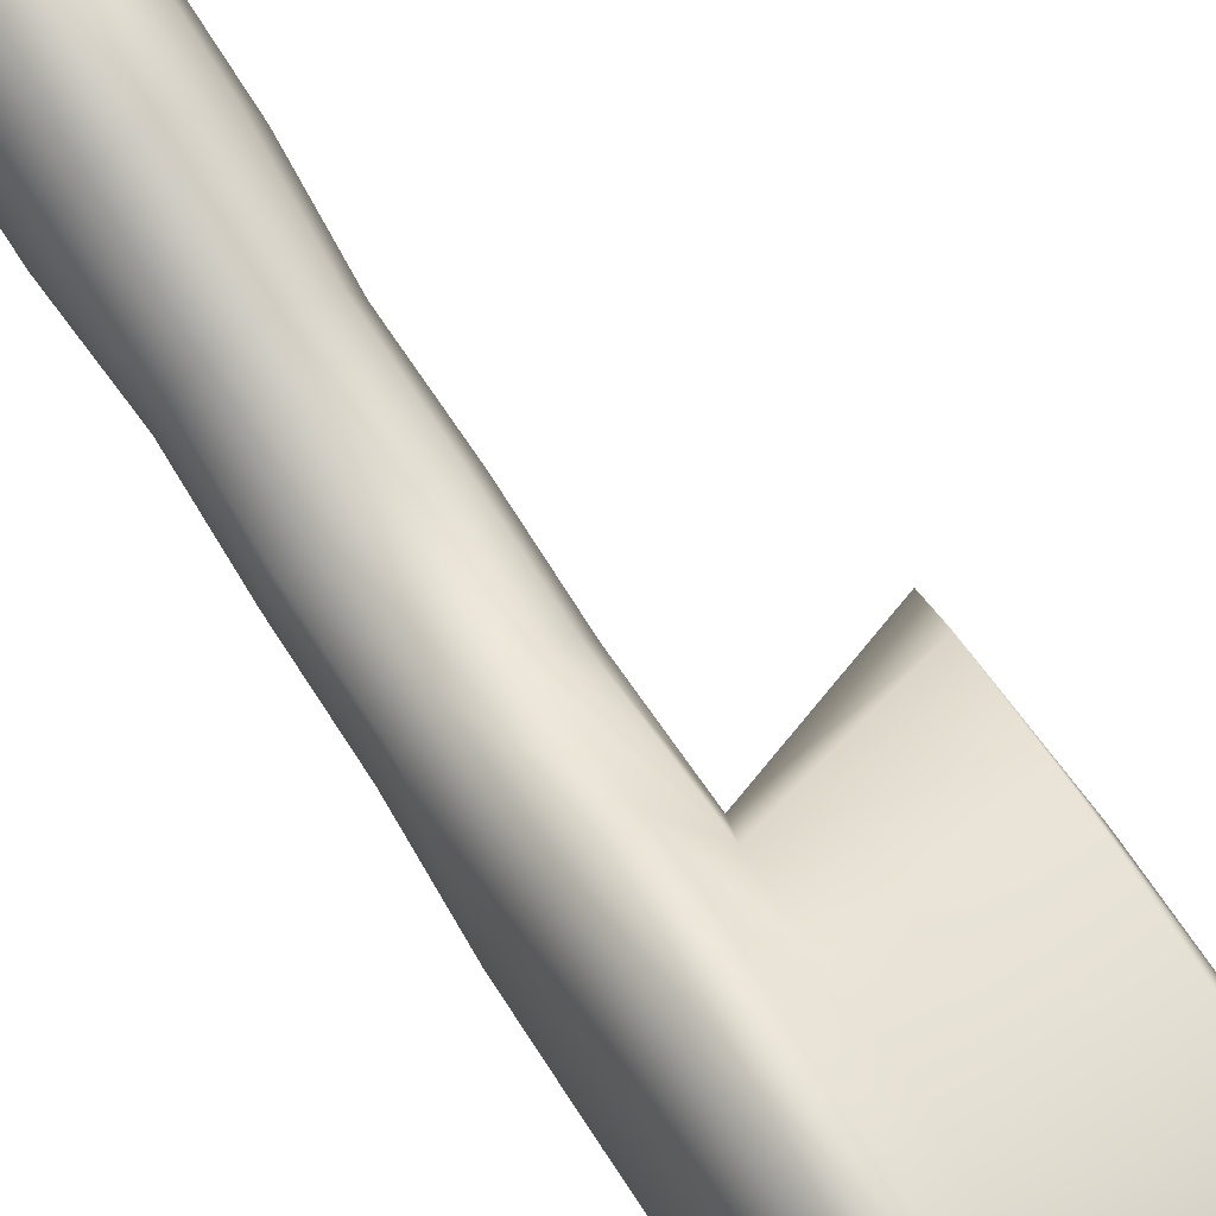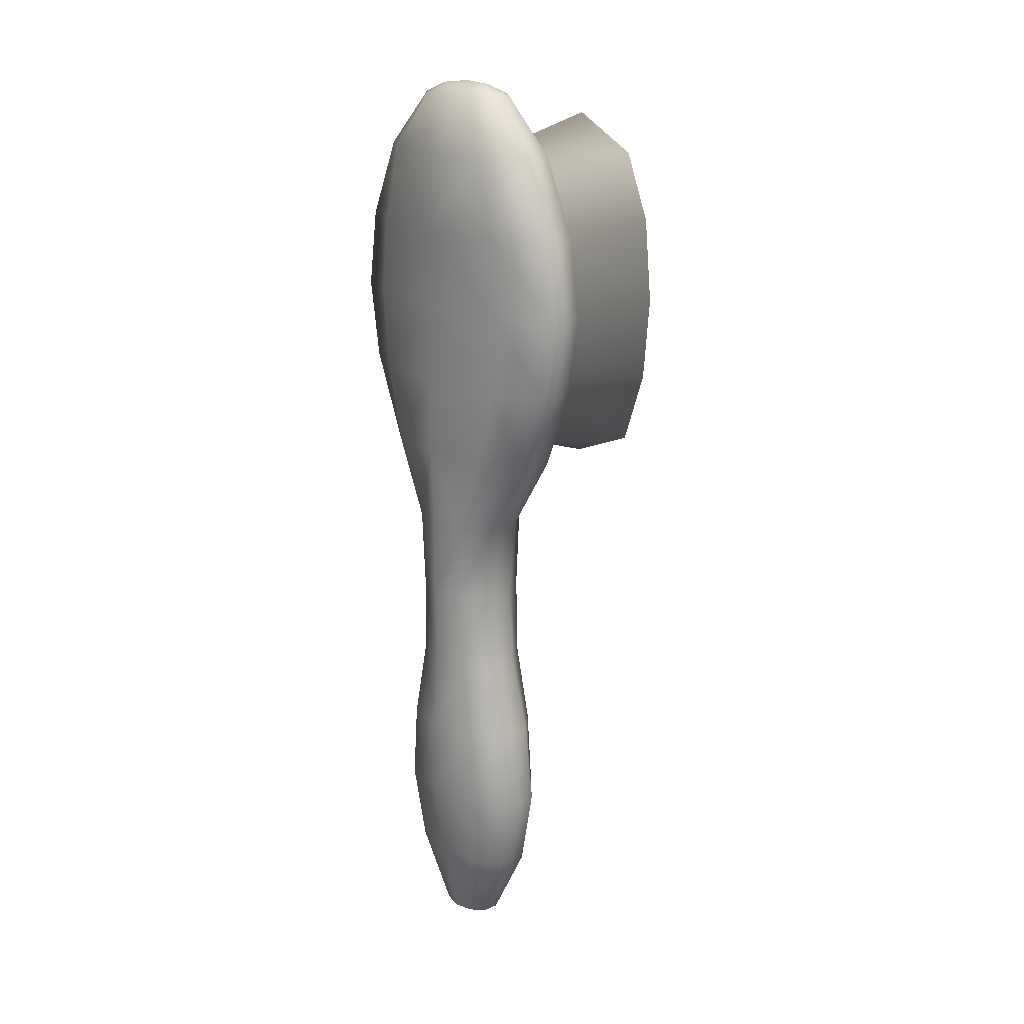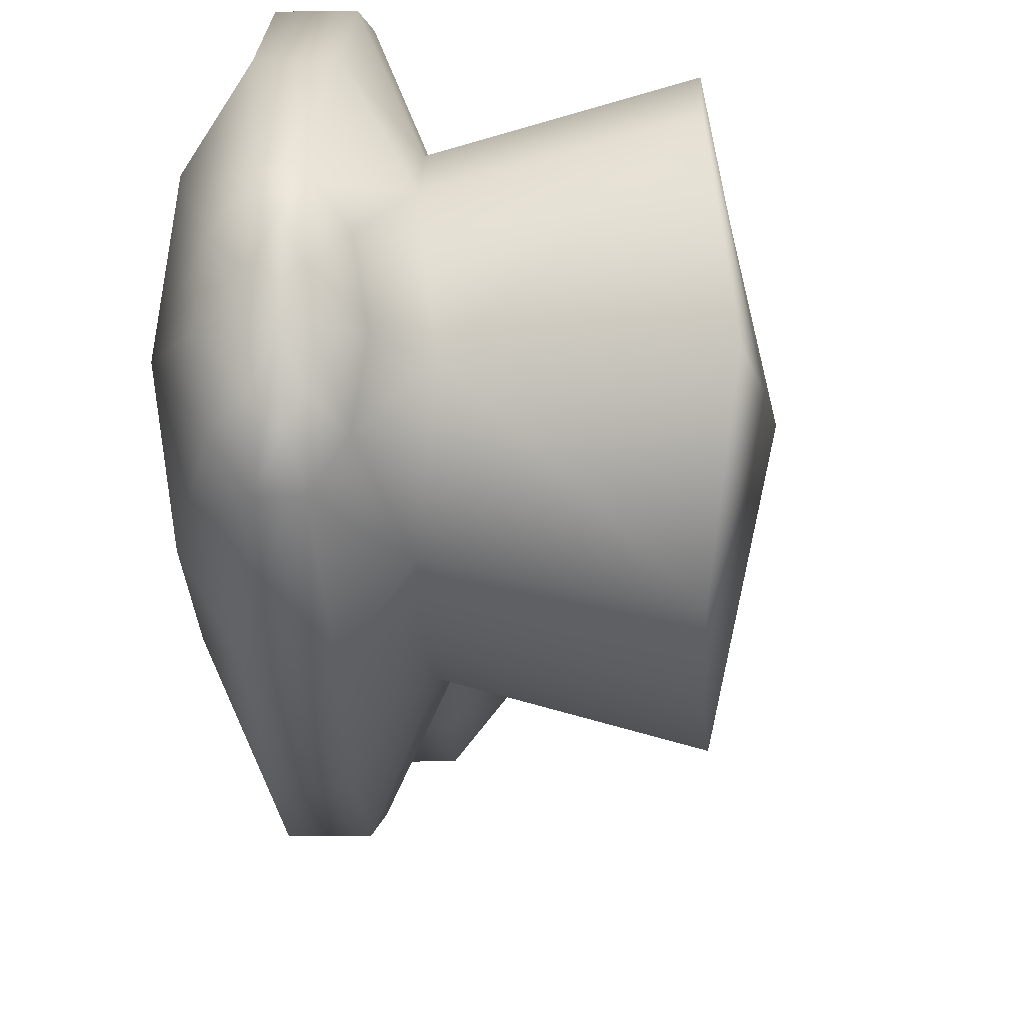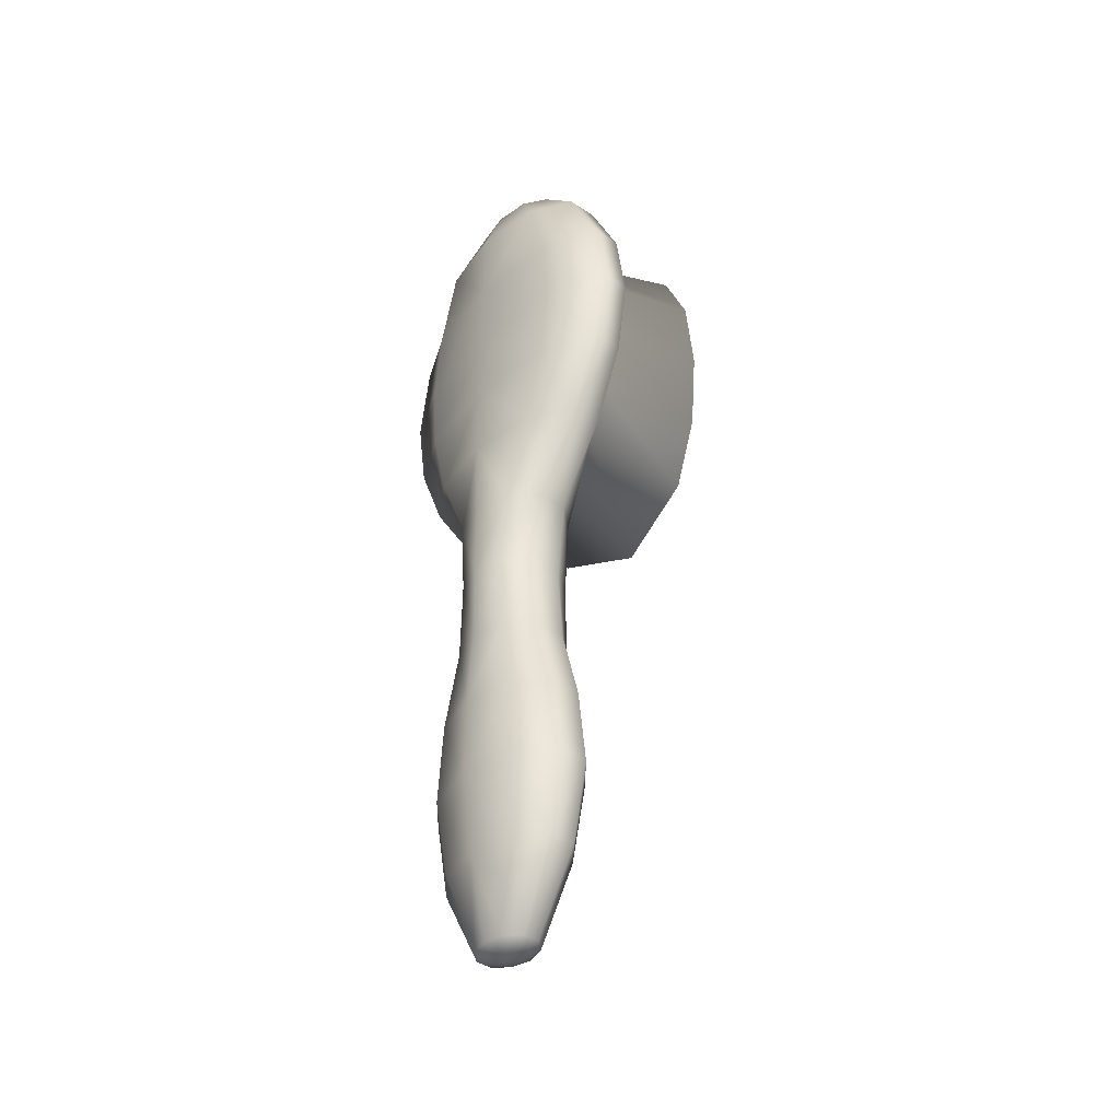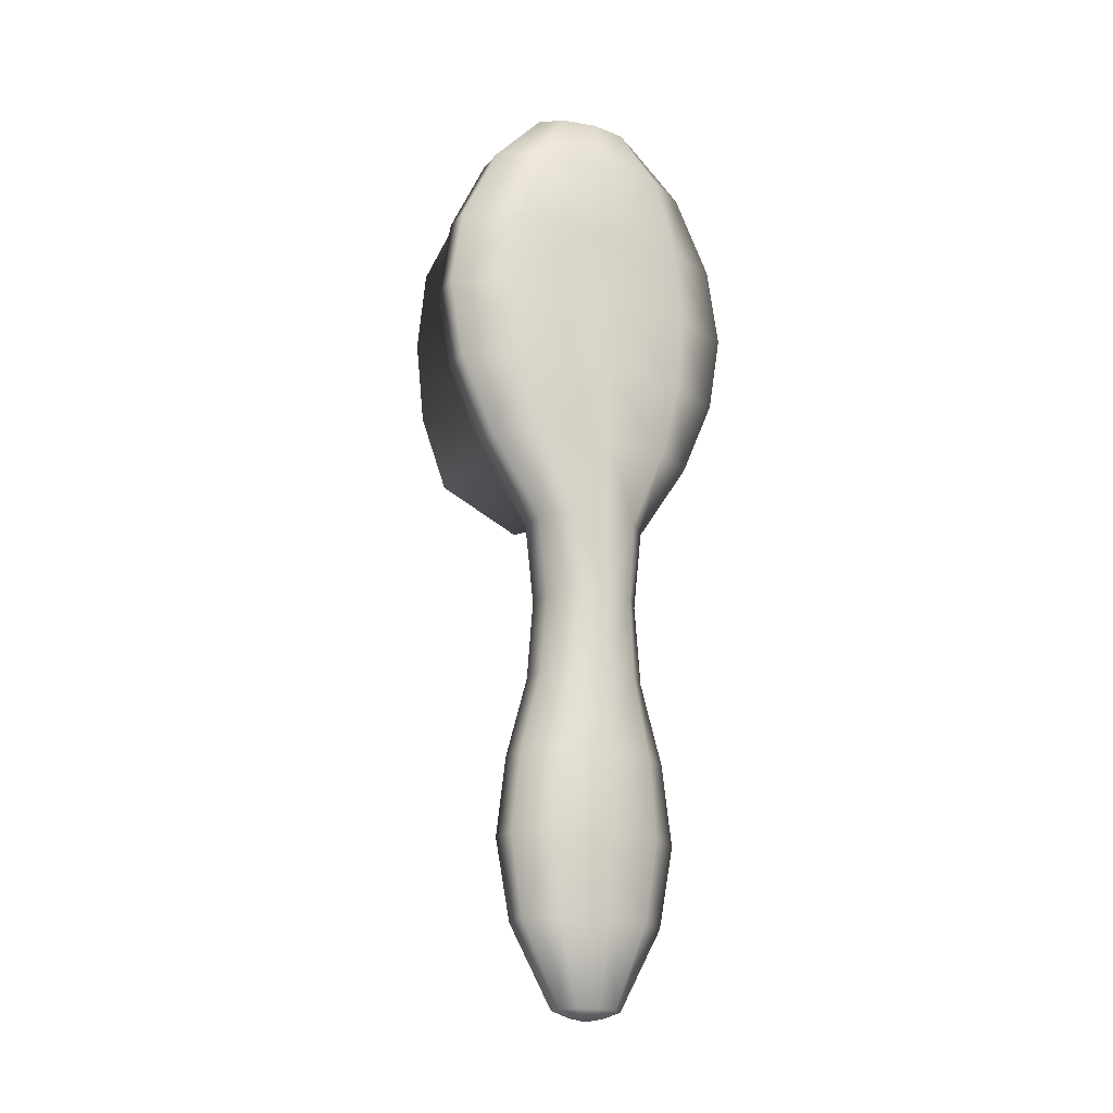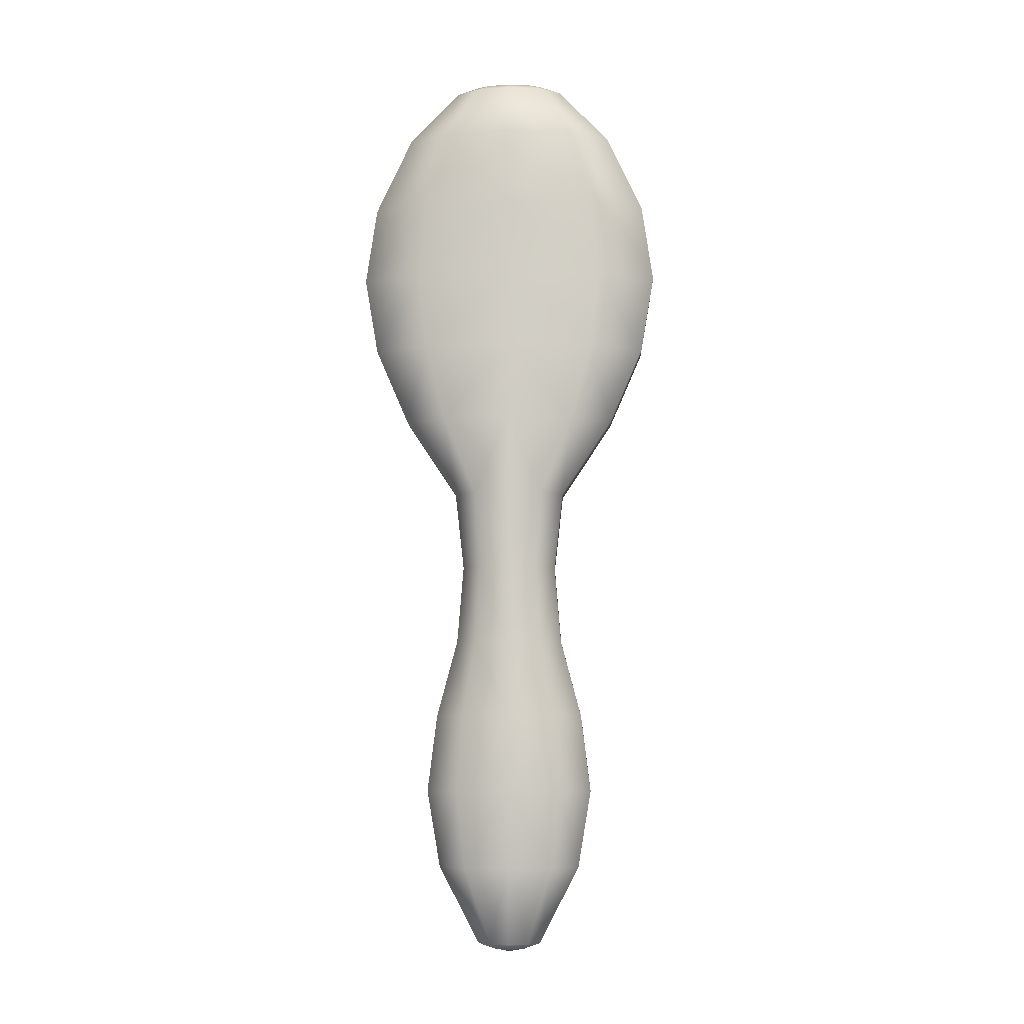
<metadata>
{"format":"obj","ext":"obj","renderer":"f3d","projection":"perspective","resolution":1024,"background":"white","views":[{"elev":77.4,"azim":147.0,"up":"+Z"},{"elev":17.6,"azim":140.6,"up":"+Y"},{"elev":-7.6,"azim":-177.5,"up":"+Z"},{"elev":-39.3,"azim":139.9,"up":"+Y"},{"elev":-19.2,"azim":62.6,"up":"+Y"},{"elev":-7.0,"azim":92.5,"up":"+Y"}]}
</metadata>
<code>
v  3.366 -33.01 -3.21
v  5.721 -20.24 -7.299
v  7.072 -20.24 -0
v  4.161 -33.01 -0
v  1.286 -33.01 -5.194
v  2.185 -20.24 -11.81
v  -1.286 -33.01 -5.194
v  -2.185 -20.24 -11.81
v  -3.366 -33.01 -3.21
v  -5.721 -20.24 -7.299
v  -4.161 -33.01 0
v  -7.072 -20.24 0
v  -3.366 -33.01 3.21
v  -5.721 -20.24 7.299
v  -1.286 -33.01 5.194
v  -2.185 -20.24 11.81
v  1.286 -33.01 5.194
v  2.185 -20.24 11.81
v  3.366 -33.01 3.21
v  5.721 -20.24 7.299
v  8.678 -7.476 -0
v  7.02 -7.476 -8.616
v  6.974 5.291 -7.634
v  8.62 5.291 -0
v  2.682 -7.476 -13.94
v  2.664 5.291 -12.35
v  -2.682 -7.476 -13.94
v  -2.664 5.291 -12.35
v  -7.02 -7.476 -8.616
v  -6.974 5.291 -7.634
v  -8.678 -7.476 0
v  -8.62 5.291 0
v  -7.02 -7.476 8.616
v  -6.974 5.291 7.634
v  -2.682 -7.476 13.94
v  -2.664 5.291 12.35
v  2.682 -7.476 13.94
v  2.664 5.291 12.35
v  7.02 -7.476 8.616
v  6.974 5.291 7.634
v  7.72 18.06 -0
v  6.246 18.06 -5.529
v  6.513 30.83 -4.873
v  8.05 30.83 -0
v  2.386 18.06 -8.947
v  2.487 30.83 -7.885
v  -2.386 18.06 -8.947
v  -2.487 30.83 -7.885
v  -6.245 18.06 -5.529
v  -6.513 30.83 -4.873
v  -7.72 18.06 0
v  -8.05 30.83 0
v  -6.245 18.06 5.529
v  -6.513 30.83 4.873
v  -2.386 18.06 8.947
v  -2.487 30.83 7.885
v  2.386 18.06 8.947
v  2.487 30.83 7.885
v  6.246 18.06 5.529
v  6.513 30.83 4.873
v  6.458 43.59 -5.751
v  6.911 56.36 -10.98
v  8.543 56.36 -0
v  7.982 43.59 -0
v  2.467 43.59 -9.305
v  2.64 56.36 -17.77
v  -2.467 43.59 -9.305
v  -2.64 56.36 -17.77
v  -6.458 43.59 -5.751
v  -6.911 59.87 -10.98
v  -7.982 43.59 0
v  -8.543 56.36 0
v  -6.458 43.59 5.751
v  -6.911 59.87 10.98
v  -2.467 43.59 9.305
v  -2.64 56.36 17.77
v  2.467 43.59 9.305
v  2.64 56.36 17.77
v  6.458 43.59 5.751
v  6.911 56.36 10.98
v  6.836 69.13 -14.38
v  6.677 81.9 -15.72
v  8.253 81.9 -0
v  8.45 69.13 -0
v  2.611 69.13 -23.27
v  2.55 81.9 -25.44
v  -2.611 69.13 -23.27
v  -2.55 81.9 -25.44
v  -6.836 69.13 -14.38
v  -6.677 81.9 -15.72
v  -23.44 68.42 -18.84
v  -27.25 69.25 0
v  -27.71 82.01 0
v  -23.33 81.98 -20.26
v  -23.44 68.42 18.84
v  -23.33 81.98 20.26
v  -2.611 69.13 23.27
v  -2.55 81.9 25.44
v  -6.677 81.9 15.72
v  -6.836 69.13 14.38
v  2.611 69.13 23.27
v  2.55 81.9 25.44
v  6.836 69.13 14.38
v  6.677 81.9 15.72
v  8.055 94.66 -0
v  6.517 94.66 -14.56
v  6.631 107.4 -10.82
v  8.196 107.4 -0
v  2.489 94.66 -23.56
v  2.533 107.4 -17.51
v  -2.489 94.66 -23.56
v  -2.533 107.4 -17.51
v  -6.517 94.66 -14.56
v  -6.631 102.3 -10.82
v  -26.85 94.78 0
v  -25.29 112.1 0
v  -23.31 106.4 -14.2
v  -23.13 95.63 -19.02
v  -23.13 95.63 19.02
v  -23.31 106.4 14.2
v  -6.517 94.66 14.56
v  -2.489 94.66 23.56
v  -2.533 107.4 17.51
v  -6.631 102.3 10.82
v  2.489 94.66 23.56
v  2.533 107.4 17.51
v  6.517 94.66 14.56
v  6.631 107.4 10.82
v  -23.55 56.6 -14.45
v  -25.62 51.02 0
v  -23.55 56.6 14.45
v  3.962 116.5 -5.588
v  4.897 116.5 -0
v  1.513 116.5 -9.041
v  -1.513 116.5 -9.041
v  -3.962 116.5 -5.588
v  -8.196 107.4 0
v  -4.897 116.5 0
v  -3.962 116.5 5.588
v  -1.513 116.5 9.041
v  1.513 116.5 9.041
v  3.962 116.5 5.588
v  1.539 118.1 -3.331
v  1.902 118.1 -0
v  0.5877 118.1 -5.39
v  -0.5877 118.1 -5.39
v  -1.539 118.1 -3.331
v  -1.902 118.1 -0
v  -1.539 118.1 3.331
v  -0.5877 118.1 5.39
v  0.5877 118.1 5.39
v  1.539 118.1 3.331
v  2.08 -33.99 -0
v  1.683 -33.99 -1.605
v  1.683 -33.99 1.605
v  0.6429 -33.99 2.597
v  -0.6429 -33.99 2.597
v  -1.683 -33.99 1.605
v  -2.08 -33.99 0
v  -1.683 -33.99 -1.605
v  -0.6429 -33.99 -2.597
v  0.6429 -33.99 -2.597
v  0 -34.51 -0
v  0 118.6 -0
o P_BrosseACheveux
g P_BrosseACheveux
f 1 2 3 4
f 5 6 2 1
f 7 8 6 5
f 7 9 10 8
f 9 11 12 10
f 13 14 12 11
f 15 16 14 13
f 17 18 16 15
f 17 19 20 18
f 19 4 3 20
f 21 22 23 24
f 22 25 26 23
f 27 28 26 25
f 29 30 28 27
f 31 32 30 29
f 31 33 34 32
f 33 35 36 34
f 37 38 36 35
f 39 40 38 37
f 21 24 40 39
f 41 42 43 44
f 42 45 46 43
f 47 48 46 45
f 49 50 48 47
f 51 52 50 49
f 51 53 54 52
f 53 55 56 54
f 57 58 56 55
f 59 60 58 57
f 41 44 60 59
f 61 62 63 64
f 65 66 62 61
f 67 68 66 65
f 67 69 70 68
f 69 71 72 70
f 73 74 72 71
f 75 76 74 73
f 77 78 76 75
f 77 79 80 78
f 79 64 63 80
f 81 82 83 84
f 85 86 82 81
f 87 88 86 85
f 87 89 90 88
f 91 92 93 94
f 95 96 93 92
f 97 98 99 100
f 101 102 98 97
f 101 103 104 102
f 103 84 83 104
f 105 106 107 108
f 106 109 110 107
f 111 112 110 109
f 113 114 112 111
f 115 116 117 118
f 115 119 120 116
f 121 122 123 124
f 125 126 123 122
f 127 128 126 125
f 105 108 128 127
f 2 22 21 3
f 6 25 22 2
f 27 25 6 8
f 29 27 8 10
f 31 29 10 12
f 14 33 31 12
f 16 35 33 14
f 37 35 16 18
f 39 37 18 20
f 21 39 20 3
f 42 41 24 23
f 45 42 23 26
f 47 45 26 28
f 30 49 47 28
f 32 51 49 30
f 53 51 32 34
f 55 53 34 36
f 57 55 36 38
f 40 59 57 38
f 24 41 59 40
f 61 64 44 43
f 65 61 43 46
f 67 65 46 48
f 50 69 67 48
f 52 71 69 50
f 73 71 52 54
f 75 73 54 56
f 77 75 56 58
f 60 79 77 58
f 44 64 79 60
f 62 81 84 63
f 66 85 81 62
f 87 85 66 68
f 89 87 68 70
f 92 91 129 130
f 131 95 92 130
f 76 97 100 74
f 101 97 76 78
f 103 101 78 80
f 84 103 80 63
f 82 106 105 83
f 86 109 106 82
f 111 109 86 88
f 113 111 88 90
f 115 118 94 93
f 96 119 115 93
f 98 122 121 99
f 125 122 98 102
f 127 125 102 104
f 105 127 104 83
f 132 133 108 107
f 134 132 107 110
f 135 134 110 112
f 114 136 135 112
f 137 138 136 114
f 139 138 137 124
f 140 139 124 123
f 141 140 123 126
f 128 142 141 126
f 108 133 142 128
f 133 132 143 144
f 132 134 145 143
f 134 135 146 145
f 135 136 147 146
f 136 138 148 147
f 138 139 149 148
f 139 140 150 149
f 140 141 151 150
f 141 142 152 151
f 142 133 144 152
f 4 153 154 1
f 19 155 153 4
f 17 156 155 19
f 15 157 156 17
f 13 158 157 15
f 11 159 158 13
f 9 160 159 11
f 7 161 160 9
f 5 162 161 7
f 5 1 154 162
f 153 163 154
f 155 163 153
f 156 163 155
f 157 163 156
f 158 163 157
f 159 163 158
f 160 163 159
f 161 163 160
f 162 163 161
f 154 163 162
f 144 143 164
f 143 145 164
f 145 146 164
f 146 147 164
f 147 148 164
f 148 149 164
f 149 150 164
f 150 151 164
f 151 152 164
f 152 144 164
f 90 89 91 94
f 89 70 129 91
f 70 72 130 129
f 72 74 131 130
f 74 100 95 131
f 100 99 96 95
f 99 121 119 96
f 121 124 120 119
f 124 137 120
f 137 117 116
f 114 113 118 117
f 113 90 94 118
f 137 116 120
f 137 114 117

</code>
